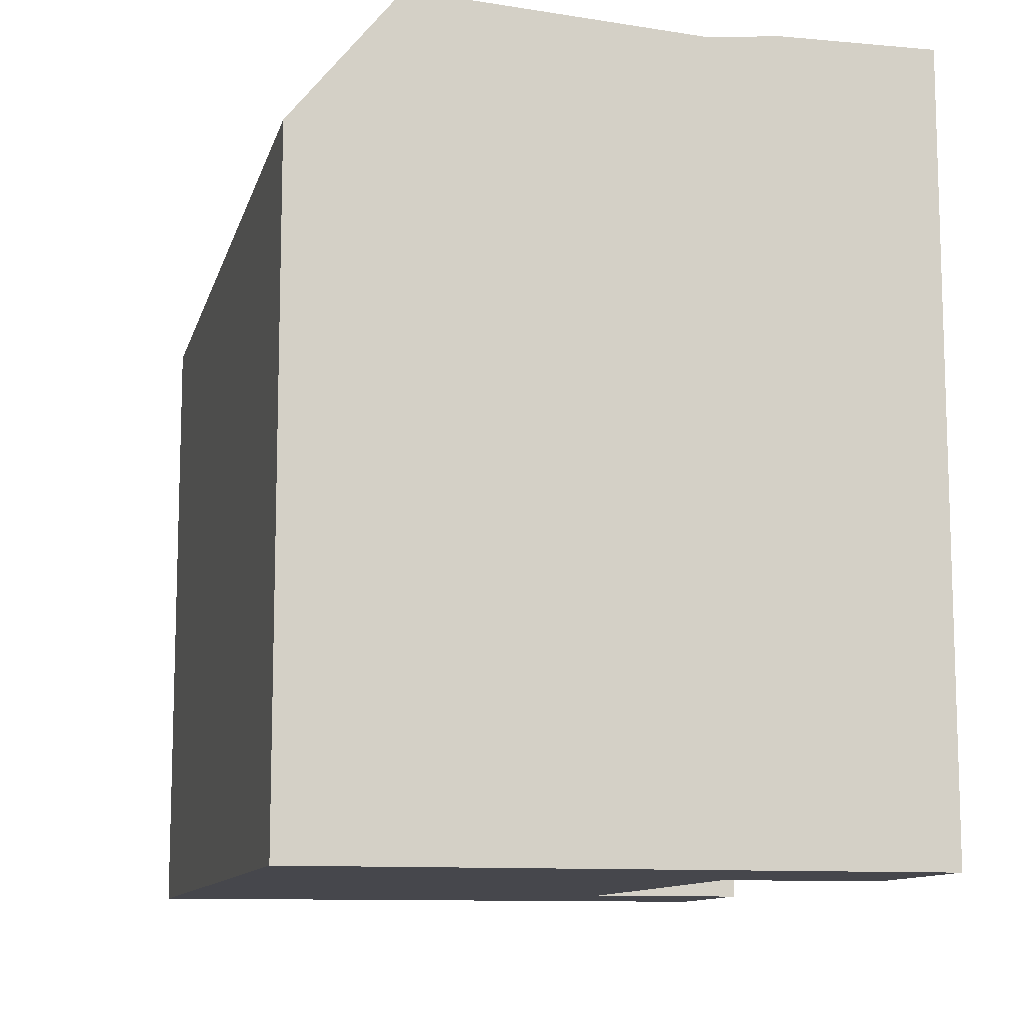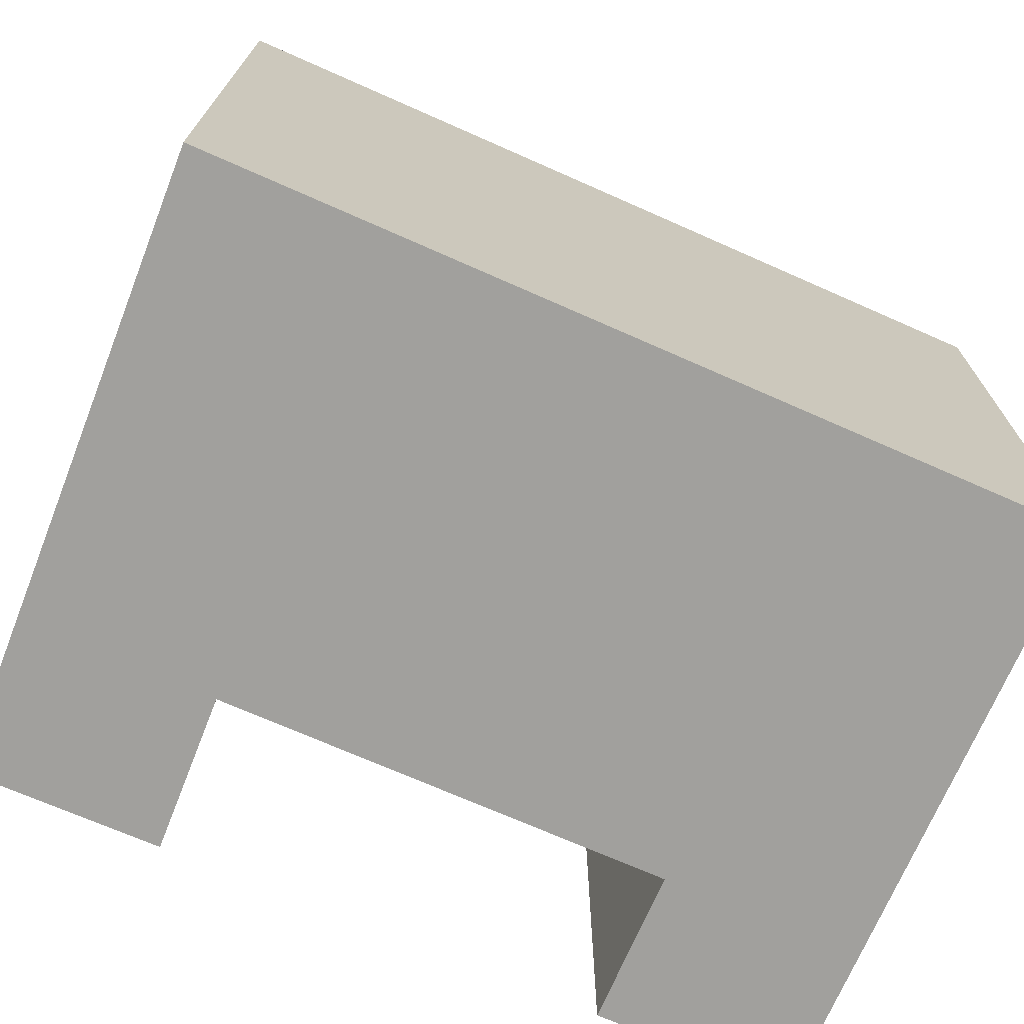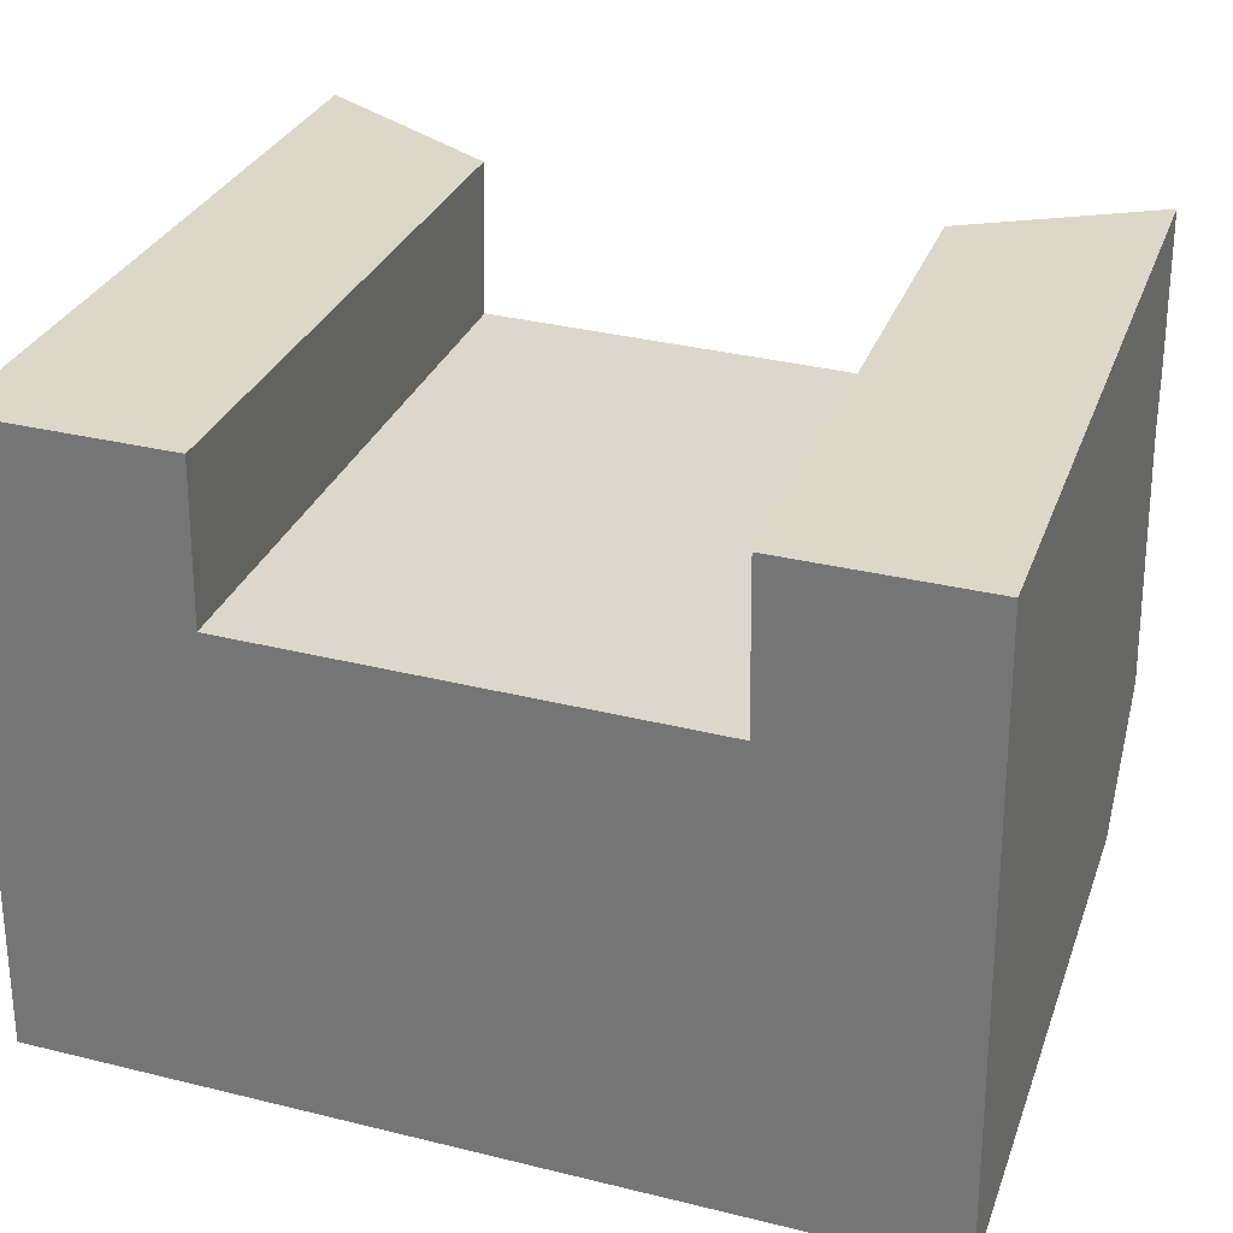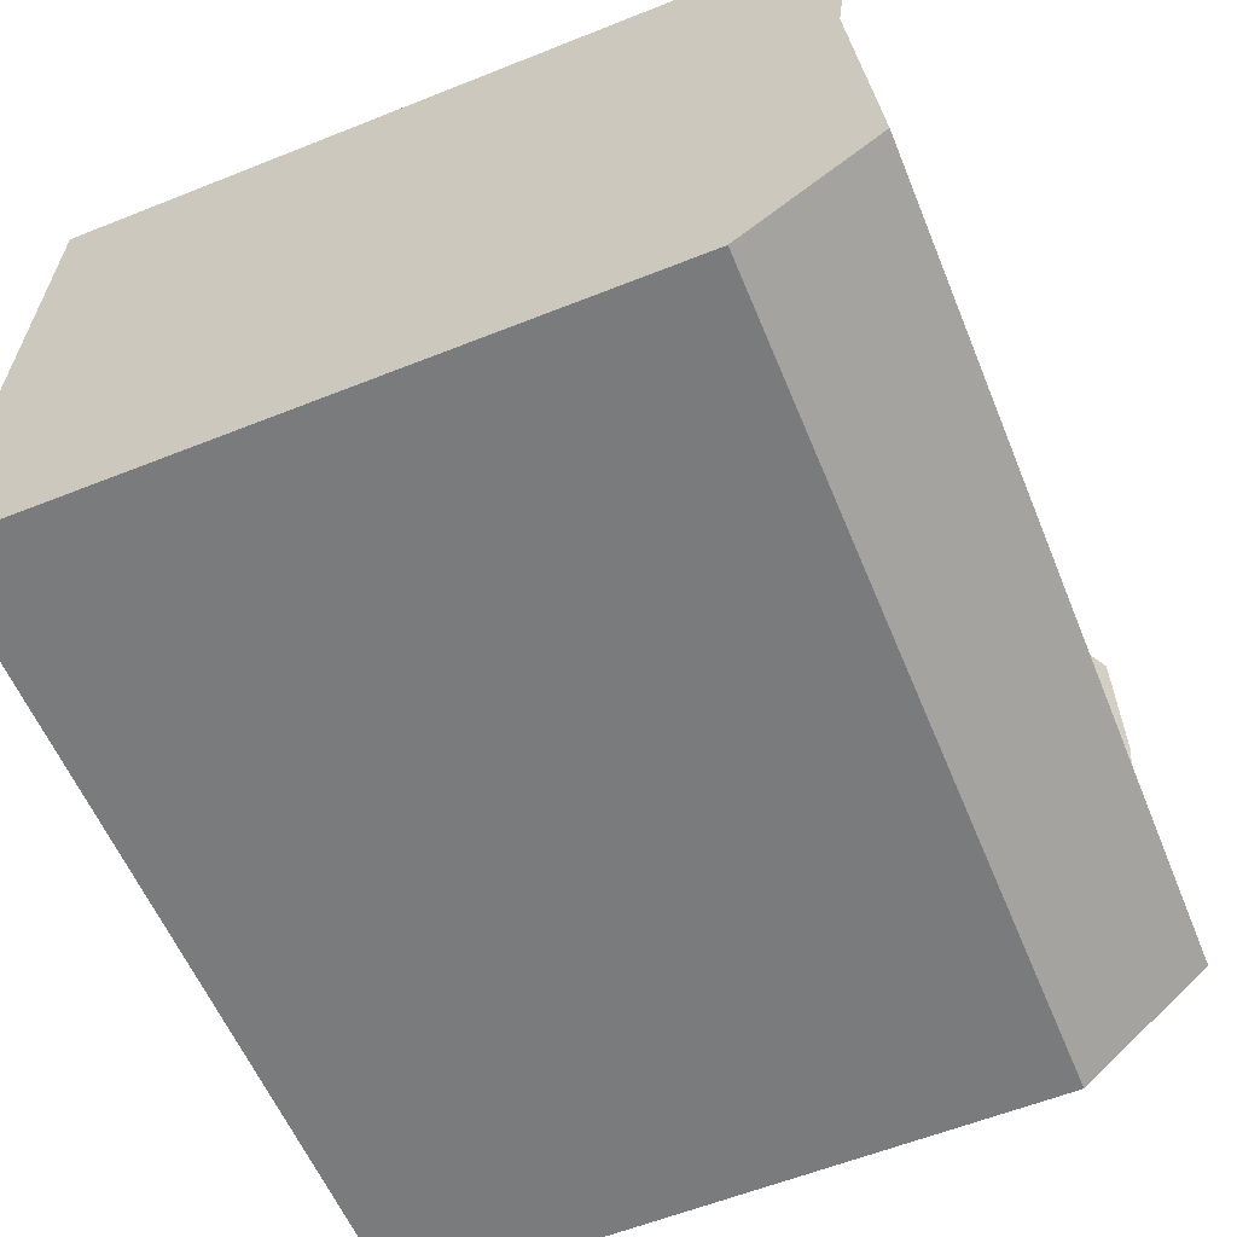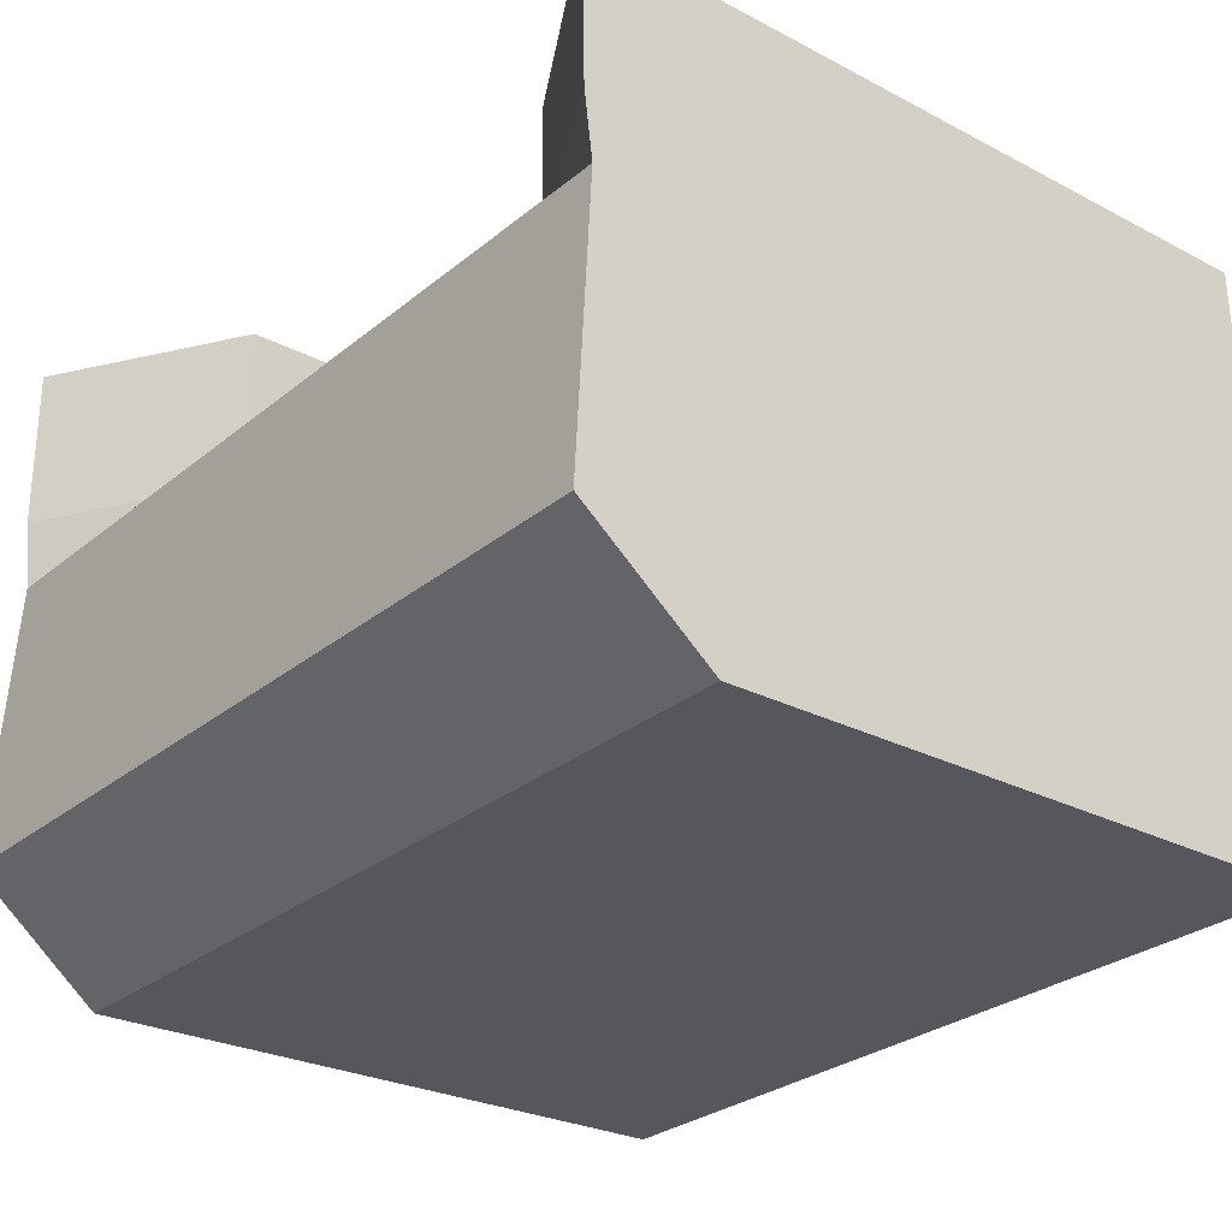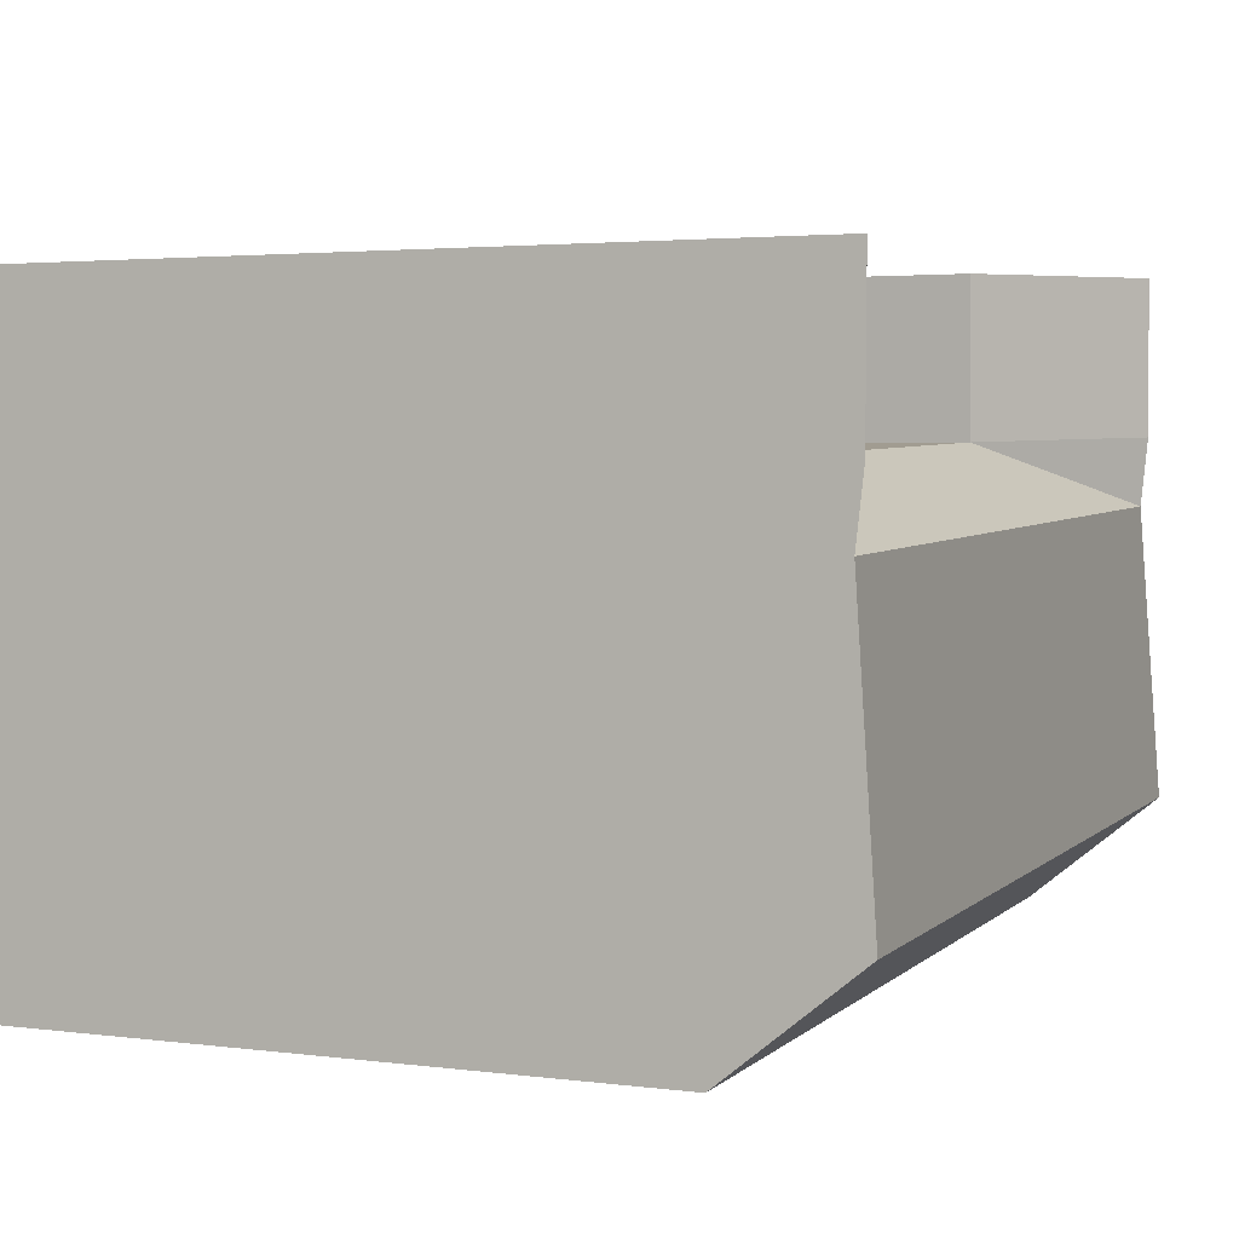
<metadata>
{"format":"obj","ext":"obj","renderer":"f3d","projection":"perspective","resolution":1024,"background":"white","views":[{"elev":-10.9,"azim":-101.7,"up":"+Y"},{"elev":-71.6,"azim":157.9,"up":"+Y"},{"elev":29.7,"azim":17.9,"up":"+Z"},{"elev":-59.9,"azim":112.2,"up":"+Z"},{"elev":-26.2,"azim":-129.6,"up":"+Z"},{"elev":3.0,"azim":114.0,"up":"+Z"}]}
</metadata>
<code>
v  18.16 20.98 10.28
v  18.13 17.91 12.13
v  23.45 20.98 10.11
v  5.749 20.98 10.65
v  0.2042 20.98 10.82
v  5.784 17.91 12.51
v  18.26 21.53 2.39
v  23.56 21.53 2.228
v  5.6 21.53 2.778
v  0.05597 21.53 2.947
v  18.3 17.91 -0.558
v  23.59 17.91 -0.7194
v  5.545 17.91 -0.1695
v  0.0003816 17.91 -0.0005675
v  23.43 21.18 11.97
v  0.2392 21.18 12.67
v  23.37 21.18 16.38
v  18.08 17.91 16.51
v  5.864 17.91 16.79
v  0.3192 21.18 16.92
v  23.43 -7.329e-16 11.97
v  23.37 -1.003e-15 16.38
v  23.45 -6.193e-16 10.11
v  23.56 -1.365e-16 2.229
v  23.59 4.402e-17 -0.7188
v  0.3187 -1.036e-15 16.92
v  0 0 0
v  0.05551 -1.805e-16 2.947
v  0.2038 -6.626e-16 10.82
v  0.2387 -7.761e-16 12.68
v  5.544 1.034e-17 -0.1689
v  18.3 3.413e-17 -0.5575
v  18.13 -7.428e-16 12.13
v  5.783 -7.658e-16 12.51
v  18.08 -1.011e-15 16.51
v  5.864 -1.028e-15 16.79
g defaultobject
f 1 2 3
f 2 1 4
f 2 4 5
f 2 5 6
f 7 3 8
f 3 7 9
f 3 9 10
f 3 10 4
f 4 10 5
f 3 4 1
f 11 8 12
f 8 11 13
f 8 13 14
f 8 14 7
f 7 14 10
f 7 10 9
f 3 2 15
f 5 16 6
f 2 17 15
f 17 2 18
f 19 16 20
f 16 19 6
f 8 3 12
f 21 17 22
f 17 21 23
f 17 23 24
f 17 24 25
f 17 25 12
f 17 12 3
f 17 3 15
f 14 5 10
f 5 20 16
f 20 5 26
f 26 5 14
f 26 14 27
f 26 27 28
f 26 28 29
f 26 29 30
f 14 31 27
f 31 14 32
f 32 14 25
f 25 14 13
f 25 13 12
f 12 13 11
f 33 6 34
f 6 33 2
f 22 18 35
f 18 22 17
f 18 33 35
f 33 18 2
f 34 19 36
f 19 34 6
f 36 20 26
f 20 36 19
f 26 34 36
f 34 26 30
f 34 30 25
f 25 30 32
f 32 30 29
f 32 29 28
f 32 28 31
f 31 28 27
f 35 21 22
f 21 35 33
f 21 33 23
f 23 33 24
f 24 33 34
f 24 34 25

</code>
